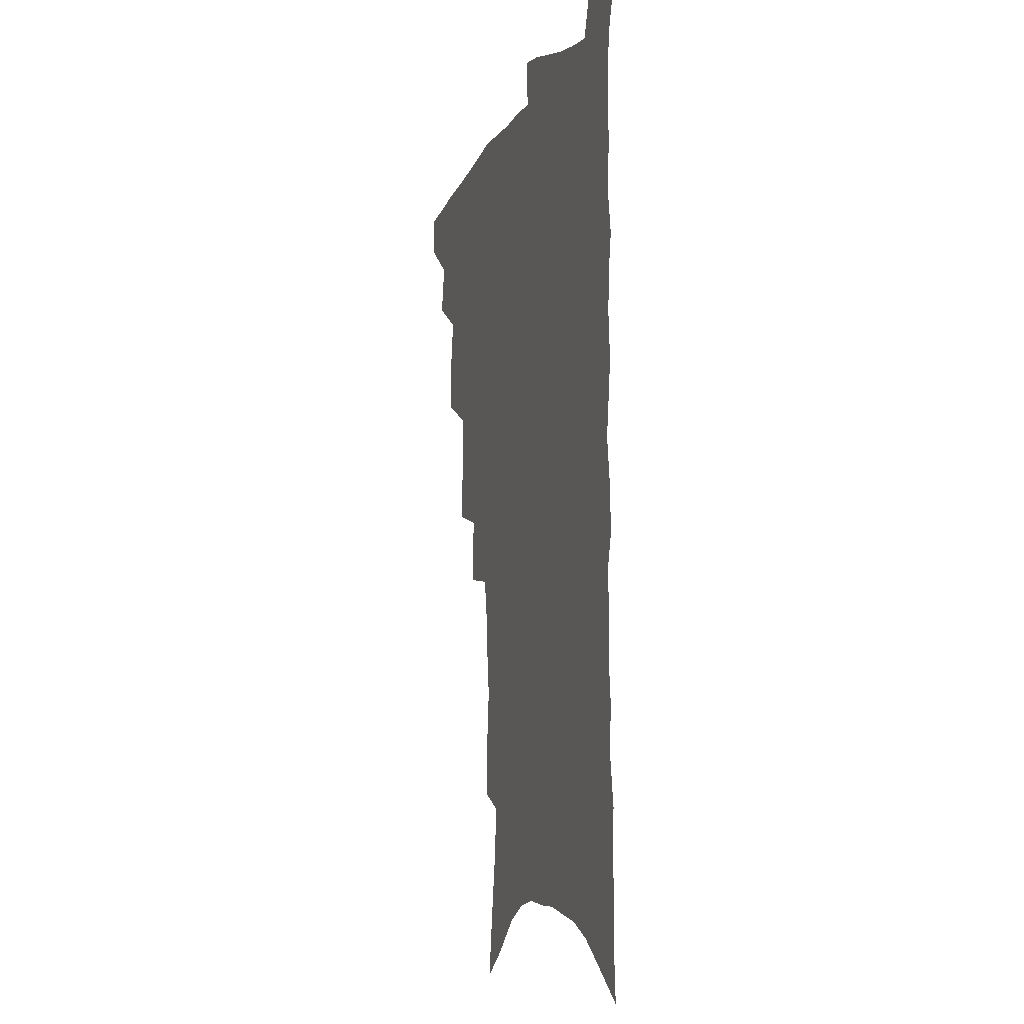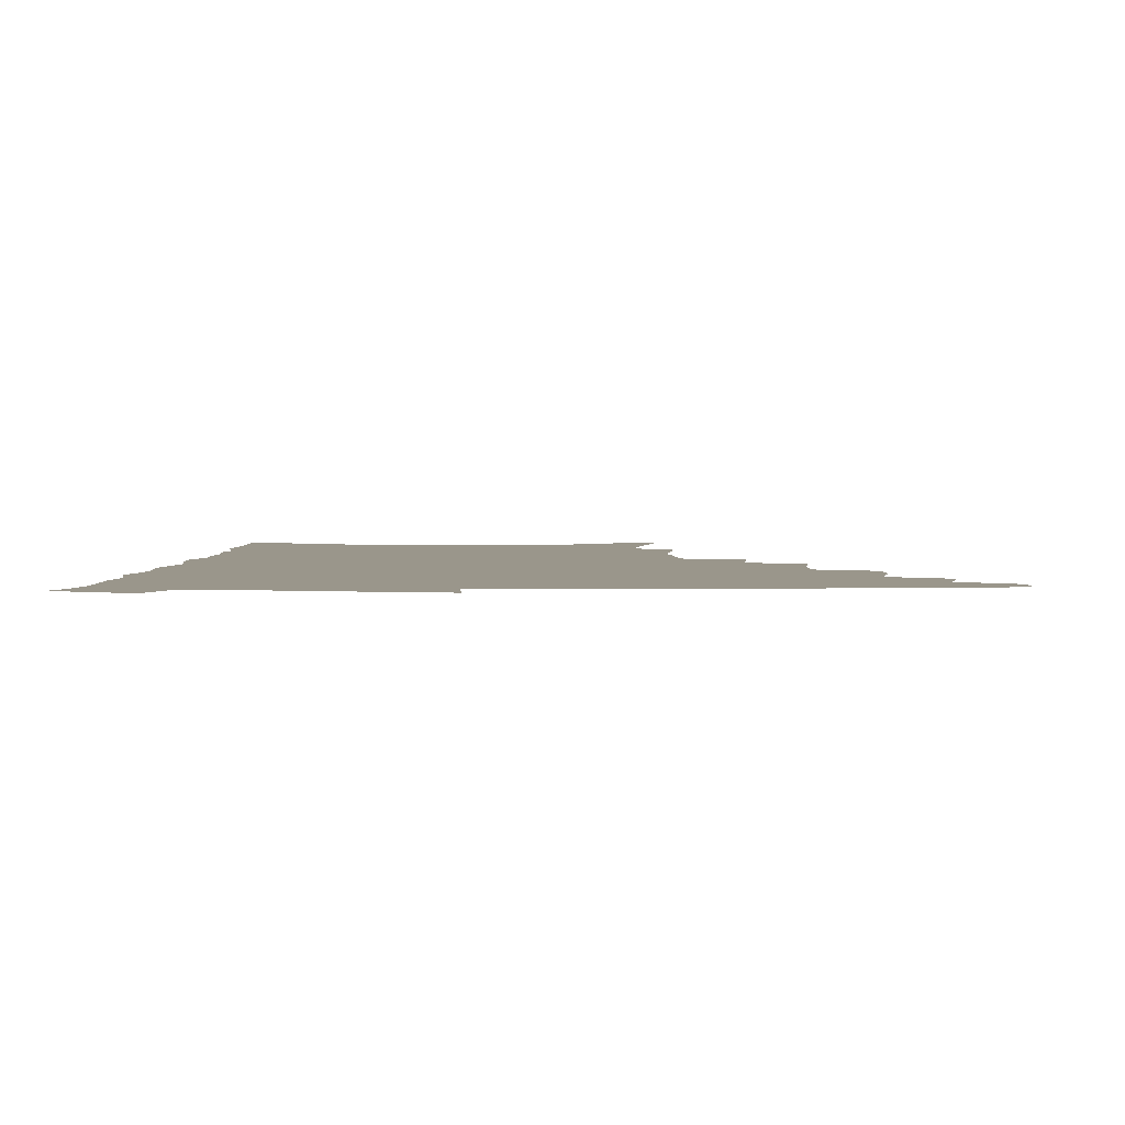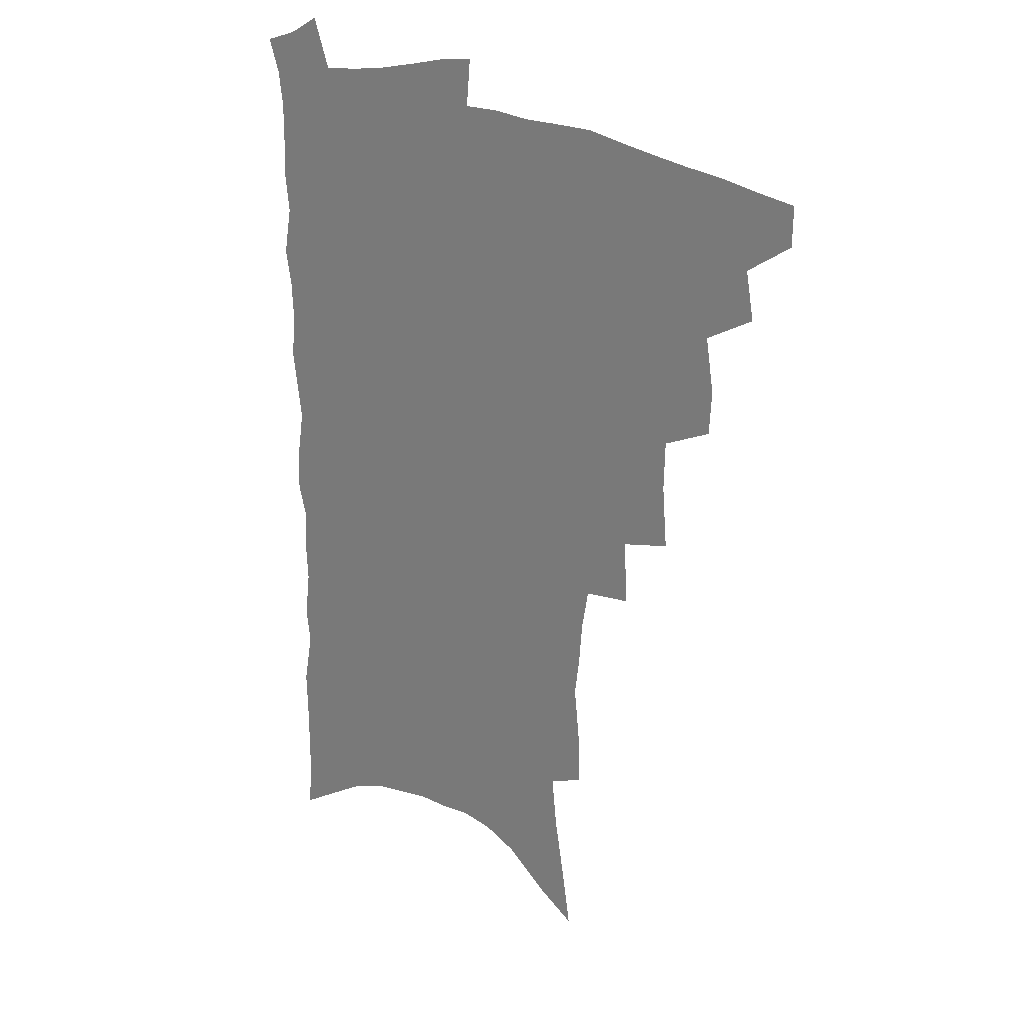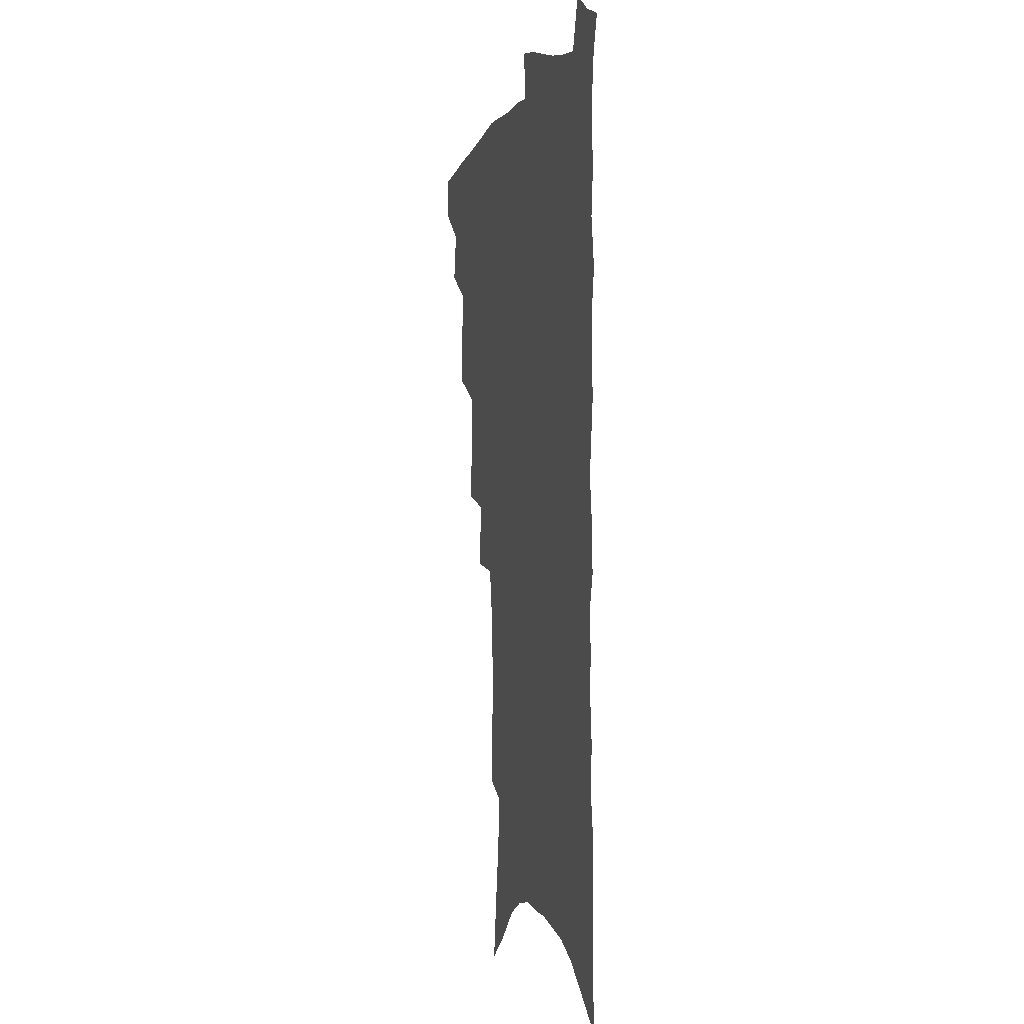
<metadata>
{"format":"obj","ext":"obj","renderer":"f3d","projection":"perspective","resolution":1024,"background":"white","views":[{"elev":-6.5,"azim":72.6,"up":"+Y"},{"elev":2.3,"azim":-178.6,"up":"+Z"},{"elev":24.8,"azim":-143.2,"up":"+Y"},{"elev":0.8,"azim":75.9,"up":"+Y"}]}
</metadata>
<code>
v 469.4 485.3 0
v 469.2 500.7 0
v 483.9 454.4 0
v 487.2 473 0
v 486.4 488.2 0
v 485 503 0
v 500.6 405.4 0
v 499.7 422.6 0
v 503 443.5 0
v 503.7 460.3 0
v 504 475.9 0
v 501.8 490.6 0
v 499.4 505.6 0
v 518.1 352.8 0
v 520.1 377.2 0
v 519.7 396.5 0
v 521.4 416.9 0
v 520.6 432.9 0
v 521.1 449.5 0
v 521.6 464.9 0
v 519.2 478.3 0
v 517.3 492.4 0
v 514.7 507.3 0
v 536.1 322.8 0
v 537.5 348.1 0
v 536.9 368.1 0
v 536.9 387.5 0
v 536.5 404.9 0
v 535.2 419.5 0
v 534.5 434.6 0
v 535.4 451.4 0
v 535.1 466.3 0
v 533.5 480.2 0
v 531.6 494.4 0
v 529.2 509.4 0
v 558.1 229.7 0
v 558.4 247.9 0
v 560.9 272.3 0
v 559.1 287 0
v 557.7 304.6 0
v 555.1 320.5 0
v 553.4 339.3 0
v 552.4 357.8 0
v 551.4 375.2 0
v 551.4 393.4 0
v 550.3 408 0
v 549.7 423.4 0
v 550.5 439.8 0
v 549.6 453.7 0
v 549.5 468 0
v 547.5 482.1 0
v 545.9 496.3 0
v 543.5 511.6 0
v 562.5 154.2 0
v 566 178 0
v 570 202.8 0
v 572.1 223.6 0
v 572.4 242 0
v 572.6 260.6 0
v 572.3 278.8 0
v 571.9 297.7 0
v 569.8 312.8 0
v 568.6 330.5 0
v 566.5 345.7 0
v 566.2 364.6 0
v 565.7 381.7 0
v 564 395.4 0
v 564.6 412.5 0
v 564.7 428 0
v 564.1 442 0
v 564.2 456.5 0
v 562.8 469.7 0
v 562.4 483.2 0
v 560.5 497.4 0
v 557.7 514.2 0
v 577.6 165 0
v 579.6 185.8 0
v 585.3 215.7 0
v 585.9 234.5 0
v 585.9 252.7 0
v 584.3 266.8 0
v 584.1 285.2 0
v 584.1 305.8 0
v 582.9 321.7 0
v 581.2 336.5 0
v 580.3 353.6 0
v 578.9 368.3 0
v 579 386.4 0
v 578.7 401.3 0
v 577.6 414.4 0
v 578.1 430.7 0
v 577.8 444.3 0
v 577.3 457.6 0
v 576.6 470.7 0
v 576.2 484 0
v 574.6 498.5 0
v 572.8 514.1 0
v 594.2 179.5 0
v 597.3 204.4 0
v 597.6 221.8 0
v 597.6 239.7 0
v 597.5 258.2 0
v 596.7 274.8 0
v 596.2 291.7 0
v 595 306.9 0
v 594.7 327.7 0
v 593.2 339.7 0
v 592.6 357.1 0
v 591.7 372.3 0
v 591.2 387.1 0
v 591.3 403.6 0
v 590.7 417 0
v 590.7 431.1 0
v 590.7 445.2 0
v 590.4 458.2 0
v 590.2 471.5 0
v 589.7 484.9 0
v 588.6 499.2 0
v 587.7 513.8 0
v 607.7 186.1 0
v 609.2 207.9 0
v 609.6 227.3 0
v 609.3 244.4 0
v 608.5 259.6 0
v 607.6 274.4 0
v 607.5 294.9 0
v 607 312.9 0
v 606 327.4 0
v 605.1 343.1 0
v 604.7 360.4 0
v 604.1 375.3 0
v 603.7 389.3 0
v 603.5 404.6 0
v 603.7 419.3 0
v 603.6 432.6 0
v 603.6 446 0
v 603.6 458.8 0
v 603.8 471.8 0
v 603.8 485 0
v 603.3 498.6 0
v 601.8 515 0
v 620.3 188.7 0
v 621 211 0
v 620.9 228.8 0
v 620.6 246.1 0
v 620.3 265 0
v 619.6 282.2 0
v 618.8 294.7 0
v 618.1 316.1 0
v 617.5 329.3 0
v 616.9 346.2 0
v 616.4 360.9 0
v 616.1 375.3 0
v 615.9 391.5 0
v 615.8 405.9 0
v 615.8 419.9 0
v 616 433 0
v 616.1 445.7 0
v 616.5 458.9 0
v 617.3 472.2 0
v 617.4 484.8 0
v 617.1 498.4 0
v 616 514.6 0
v 614.4 533.1 0
v 632.9 187.8 0
v 632.7 210.5 0
v 632.4 232.8 0
v 632.1 247.6 0
v 631.4 266.1 0
v 630.9 280.8 0
v 630.2 298.5 0
v 629.5 314.4 0
v 628.9 330.5 0
v 628.3 347.3 0
v 628.2 360.3 0
v 627.9 376.2 0
v 627.8 391.1 0
v 627.7 405.5 0
v 627.8 419.4 0
v 628.4 434.5 0
v 628.8 446.3 0
v 629.2 458.7 0
v 629.9 471.8 0
v 630.3 484.5 0
v 630.6 497.8 0
v 630.2 513.4 0
v 628.9 531 0
v 645.6 188.1 0
v 644.6 211.6 0
v 644.6 227.8 0
v 643.8 245.7 0
v 642.7 265.3 0
v 642.2 281.3 0
v 641.3 298.9 0
v 640.7 315.4 0
v 640.7 328.7 0
v 640 345.4 0
v 639.7 361 0
v 639.8 375.2 0
v 639.7 390 0
v 639.8 404.4 0
v 639.7 419.9 0
v 640.4 432.7 0
v 641 445.3 0
v 641.7 458.1 0
v 642.4 471.4 0
v 643.2 483.9 0
v 644 496.8 0
v 645.5 509.4 0
v 644 527.2 0
v 658.5 186.1 0
v 657.1 207.5 0
v 655.9 228.2 0
v 655.7 243.2 0
v 654 264 0
v 654.1 278.2 0
v 652.5 298.2 0
v 652.2 313.4 0
v 652.2 327.6 0
v 651.7 343.8 0
v 651.3 359.3 0
v 652.2 372.4 0
v 651.9 387.7 0
v 652.6 401 0
v 652 417.6 0
v 652.6 430.8 0
v 653.8 443.2 0
v 654.2 457.2 0
v 654.8 470.4 0
v 656 482.9 0
v 657.2 495.7 0
v 658.3 508.7 0
v 658.9 523.7 0
v 671.1 184.2 0
v 669.7 204.2 0
v 668.4 223.7 0
v 667.6 241.2 0
v 666.8 258.4 0
v 665.8 276.2 0
v 664.5 294.4 0
v 663.7 310.6 0
v 664.4 324.2 0
v 663.7 340.9 0
v 664.6 354.4 0
v 664.5 369.5 0
v 663.9 385.9 0
v 664.7 399.1 0
v 664 415.6 0
v 665.2 428.4 0
v 665.9 441.9 0
v 667.2 454.8 0
v 667.6 468.5 0
v 668.6 482 0
v 670.3 494.5 0
v 671.7 507.8 0
v 673.4 521.2 0
v 684.5 179.2 0
v 683.7 197.3 0
v 682.1 216.9 0
v 680.2 236.8 0
v 679.1 254.6 0
v 678.5 271.1 0
v 677.3 288.7 0
v 678 302.8 0
v 676.1 321.6 0
v 677.1 335.3 0
v 676.6 351.3 0
v 677.4 365.2 0
v 676.6 381.6 0
v 677.7 395.3 0
v 677.9 410.2 0
v 678.3 424.7 0
v 678.6 439.2 0
v 680.4 452 0
v 680.1 467.4 0
v 681.6 480 0
v 683.1 493 0
v 685.4 506 0
v 687.5 519.8 0
v 693.8 539.2 0
v 700.1 169.4 0
v 698.7 188.7 0
v 697.6 207.1 0
v 696.5 225.3 0
v 693.6 246 0
v 693.2 262.6 0
v 691.9 280.2 0
v 691 297.1 0
v 691.3 312.3 0
v 691.9 327 0
v 693 341.3 0
v 691.5 358.7 0
v 691.8 373.7 0
v 693.4 387.3 0
v 692.8 403.4 0
v 694.3 417.4 0
v 692.7 434.3 0
v 695.4 447 0
v 693.8 463.8 0
v 694.6 477.5 0
v 696.9 490.3 0
v 698.9 503.7 0
v 700.7 517.1 0
v 706.2 531.7 0
v 716.3 159 0
v 714.8 178.3 0
v 714.7 195 0
v 714.7 211.5 0
v 715.1 227.7 0
v 711.4 248.9 0
v 713 262.9 0
v 710.8 281.6 0
v 711.5 296.6 0
v 710.6 313.4 0
v 713.9 325.8 0
v 713.3 342.5 0
v 710.4 361.7 0
v 712.2 375.6 0
v 714 390 0
v 712.4 407.5 0
v 713.1 422.8 0
v 715.4 436.6 0
v 712.2 455.5 0
v 713.7 469.8 0
v 713.4 485.2 0
v 713.2 500.8 0
v 715 514.4 0
v 719.1 527.2 0
f 4 5 1
f 1 5 2
f 5 6 2
f 9 10 3
f 3 10 4
f 10 11 4
f 4 11 5
f 11 12 5
f 5 12 6
f 12 13 6
f 16 17 7
f 7 17 8
f 17 18 8
f 8 18 9
f 18 19 9
f 9 19 10
f 19 20 10
f 10 20 11
f 20 21 11
f 11 21 12
f 21 22 12
f 12 22 13
f 22 23 13
f 25 26 14
f 14 26 15
f 26 27 15
f 15 27 16
f 27 28 16
f 16 28 17
f 28 29 17
f 17 29 18
f 29 30 18
f 18 30 19
f 30 31 19
f 19 31 20
f 31 32 20
f 20 32 21
f 32 33 21
f 21 33 22
f 33 34 22
f 22 34 23
f 34 35 23
f 41 42 24
f 24 42 25
f 42 43 25
f 25 43 26
f 43 44 26
f 26 44 27
f 44 45 27
f 27 45 28
f 45 46 28
f 28 46 29
f 46 47 29
f 29 47 30
f 47 48 30
f 30 48 31
f 48 49 31
f 31 49 32
f 49 50 32
f 32 50 33
f 50 51 33
f 33 51 34
f 51 52 34
f 34 52 35
f 52 53 35
f 57 58 36
f 36 58 37
f 58 59 37
f 37 59 38
f 59 60 38
f 38 60 39
f 60 61 39
f 39 61 40
f 61 62 40
f 40 62 41
f 62 63 41
f 41 63 42
f 63 64 42
f 42 64 43
f 64 65 43
f 43 65 44
f 65 66 44
f 44 66 45
f 66 67 45
f 45 67 46
f 67 68 46
f 46 68 47
f 68 69 47
f 47 69 48
f 69 70 48
f 48 70 49
f 70 71 49
f 49 71 50
f 71 72 50
f 50 72 51
f 72 73 51
f 51 73 52
f 73 74 52
f 52 74 53
f 74 75 53
f 54 76 55
f 76 77 55
f 55 77 56
f 77 78 56
f 56 78 57
f 78 79 57
f 57 79 58
f 79 80 58
f 58 80 59
f 80 81 59
f 59 81 60
f 81 82 60
f 60 82 61
f 82 83 61
f 61 83 62
f 83 84 62
f 62 84 63
f 84 85 63
f 63 85 64
f 85 86 64
f 64 86 65
f 86 87 65
f 65 87 66
f 87 88 66
f 66 88 67
f 88 89 67
f 67 89 68
f 89 90 68
f 68 90 69
f 90 91 69
f 69 91 70
f 91 92 70
f 70 92 71
f 92 93 71
f 71 93 72
f 93 94 72
f 72 94 73
f 94 95 73
f 73 95 74
f 95 96 74
f 74 96 75
f 96 97 75
f 76 98 77
f 98 99 77
f 77 99 78
f 99 100 78
f 78 100 79
f 100 101 79
f 79 101 80
f 101 102 80
f 80 102 81
f 102 103 81
f 81 103 82
f 103 104 82
f 82 104 83
f 104 105 83
f 83 105 84
f 105 106 84
f 84 106 85
f 106 107 85
f 85 107 86
f 107 108 86
f 86 108 87
f 108 109 87
f 87 109 88
f 109 110 88
f 88 110 89
f 110 111 89
f 89 111 90
f 111 112 90
f 90 112 91
f 112 113 91
f 91 113 92
f 113 114 92
f 92 114 93
f 114 115 93
f 93 115 94
f 115 116 94
f 94 116 95
f 116 117 95
f 95 117 96
f 117 118 96
f 96 118 97
f 118 119 97
f 98 120 99
f 120 121 99
f 99 121 100
f 121 122 100
f 100 122 101
f 122 123 101
f 101 123 102
f 123 124 102
f 102 124 103
f 124 125 103
f 103 125 104
f 125 126 104
f 104 126 105
f 126 127 105
f 105 127 106
f 127 128 106
f 106 128 107
f 128 129 107
f 107 129 108
f 129 130 108
f 108 130 109
f 130 131 109
f 109 131 110
f 131 132 110
f 110 132 111
f 132 133 111
f 111 133 112
f 133 134 112
f 112 134 113
f 134 135 113
f 113 135 114
f 135 136 114
f 114 136 115
f 136 137 115
f 115 137 116
f 137 138 116
f 116 138 117
f 138 139 117
f 117 139 118
f 139 140 118
f 118 140 119
f 140 141 119
f 120 142 121
f 142 143 121
f 121 143 122
f 143 144 122
f 122 144 123
f 144 145 123
f 123 145 124
f 145 146 124
f 124 146 125
f 146 147 125
f 125 147 126
f 147 148 126
f 126 148 127
f 148 149 127
f 127 149 128
f 149 150 128
f 128 150 129
f 150 151 129
f 129 151 130
f 151 152 130
f 130 152 131
f 152 153 131
f 131 153 132
f 153 154 132
f 132 154 133
f 154 155 133
f 133 155 134
f 155 156 134
f 134 156 135
f 156 157 135
f 135 157 136
f 157 158 136
f 136 158 137
f 158 159 137
f 137 159 138
f 159 160 138
f 138 160 139
f 160 161 139
f 139 161 140
f 161 162 140
f 140 162 141
f 162 163 141
f 142 165 143
f 165 166 143
f 143 166 144
f 166 167 144
f 144 167 145
f 167 168 145
f 145 168 146
f 168 169 146
f 146 169 147
f 169 170 147
f 147 170 148
f 170 171 148
f 148 171 149
f 171 172 149
f 149 172 150
f 172 173 150
f 150 173 151
f 173 174 151
f 151 174 152
f 174 175 152
f 152 175 153
f 175 176 153
f 153 176 154
f 176 177 154
f 154 177 155
f 177 178 155
f 155 178 156
f 178 179 156
f 156 179 157
f 179 180 157
f 157 180 158
f 180 181 158
f 158 181 159
f 181 182 159
f 159 182 160
f 182 183 160
f 160 183 161
f 183 184 161
f 161 184 162
f 184 185 162
f 162 185 163
f 185 186 163
f 163 186 164
f 186 187 164
f 165 188 166
f 188 189 166
f 166 189 167
f 189 190 167
f 167 190 168
f 190 191 168
f 168 191 169
f 191 192 169
f 169 192 170
f 192 193 170
f 170 193 171
f 193 194 171
f 171 194 172
f 194 195 172
f 172 195 173
f 195 196 173
f 173 196 174
f 196 197 174
f 174 197 175
f 197 198 175
f 175 198 176
f 198 199 176
f 176 199 177
f 199 200 177
f 177 200 178
f 200 201 178
f 178 201 179
f 201 202 179
f 179 202 180
f 202 203 180
f 180 203 181
f 203 204 181
f 181 204 182
f 204 205 182
f 182 205 183
f 205 206 183
f 183 206 184
f 206 207 184
f 184 207 185
f 207 208 185
f 185 208 186
f 208 209 186
f 186 209 187
f 209 210 187
f 188 211 189
f 211 212 189
f 189 212 190
f 212 213 190
f 190 213 191
f 213 214 191
f 191 214 192
f 214 215 192
f 192 215 193
f 215 216 193
f 193 216 194
f 216 217 194
f 194 217 195
f 217 218 195
f 195 218 196
f 218 219 196
f 196 219 197
f 219 220 197
f 197 220 198
f 220 221 198
f 198 221 199
f 221 222 199
f 199 222 200
f 222 223 200
f 200 223 201
f 223 224 201
f 201 224 202
f 224 225 202
f 202 225 203
f 225 226 203
f 203 226 204
f 226 227 204
f 204 227 205
f 227 228 205
f 205 228 206
f 228 229 206
f 206 229 207
f 229 230 207
f 207 230 208
f 230 231 208
f 208 231 209
f 231 232 209
f 209 232 210
f 232 233 210
f 211 234 212
f 234 235 212
f 212 235 213
f 235 236 213
f 213 236 214
f 236 237 214
f 214 237 215
f 237 238 215
f 215 238 216
f 238 239 216
f 216 239 217
f 239 240 217
f 217 240 218
f 240 241 218
f 218 241 219
f 241 242 219
f 219 242 220
f 242 243 220
f 220 243 221
f 243 244 221
f 221 244 222
f 244 245 222
f 222 245 223
f 245 246 223
f 223 246 224
f 246 247 224
f 224 247 225
f 247 248 225
f 225 248 226
f 248 249 226
f 226 249 227
f 249 250 227
f 227 250 228
f 250 251 228
f 228 251 229
f 251 252 229
f 229 252 230
f 252 253 230
f 230 253 231
f 253 254 231
f 231 254 232
f 254 255 232
f 232 255 233
f 255 256 233
f 234 257 235
f 257 258 235
f 235 258 236
f 258 259 236
f 236 259 237
f 259 260 237
f 237 260 238
f 260 261 238
f 238 261 239
f 261 262 239
f 239 262 240
f 262 263 240
f 240 263 241
f 263 264 241
f 241 264 242
f 264 265 242
f 242 265 243
f 265 266 243
f 243 266 244
f 266 267 244
f 244 267 245
f 267 268 245
f 245 268 246
f 268 269 246
f 246 269 247
f 269 270 247
f 247 270 248
f 270 271 248
f 248 271 249
f 271 272 249
f 249 272 250
f 272 273 250
f 250 273 251
f 273 274 251
f 251 274 252
f 274 275 252
f 252 275 253
f 275 276 253
f 253 276 254
f 276 277 254
f 254 277 255
f 277 278 255
f 255 278 256
f 278 279 256
f 257 281 258
f 281 282 258
f 258 282 259
f 282 283 259
f 259 283 260
f 283 284 260
f 260 284 261
f 284 285 261
f 261 285 262
f 285 286 262
f 262 286 263
f 286 287 263
f 263 287 264
f 287 288 264
f 264 288 265
f 288 289 265
f 265 289 266
f 289 290 266
f 266 290 267
f 290 291 267
f 267 291 268
f 291 292 268
f 268 292 269
f 292 293 269
f 269 293 270
f 293 294 270
f 270 294 271
f 294 295 271
f 271 295 272
f 295 296 272
f 272 296 273
f 296 297 273
f 273 297 274
f 297 298 274
f 274 298 275
f 298 299 275
f 275 299 276
f 299 300 276
f 276 300 277
f 300 301 277
f 277 301 278
f 301 302 278
f 278 302 279
f 302 303 279
f 279 303 280
f 303 304 280
f 281 305 282
f 305 306 282
f 282 306 283
f 306 307 283
f 283 307 284
f 307 308 284
f 284 308 285
f 308 309 285
f 285 309 286
f 309 310 286
f 286 310 287
f 310 311 287
f 287 311 288
f 311 312 288
f 288 312 289
f 312 313 289
f 289 313 290
f 313 314 290
f 290 314 291
f 314 315 291
f 291 315 292
f 315 316 292
f 292 316 293
f 316 317 293
f 293 317 294
f 317 318 294
f 294 318 295
f 318 319 295
f 295 319 296
f 319 320 296
f 296 320 297
f 320 321 297
f 297 321 298
f 321 322 298
f 298 322 299
f 322 323 299
f 299 323 300
f 323 324 300
f 300 324 301
f 324 325 301
f 301 325 302
f 325 326 302
f 302 326 303
f 326 327 303
f 303 327 304
f 327 328 304

</code>
